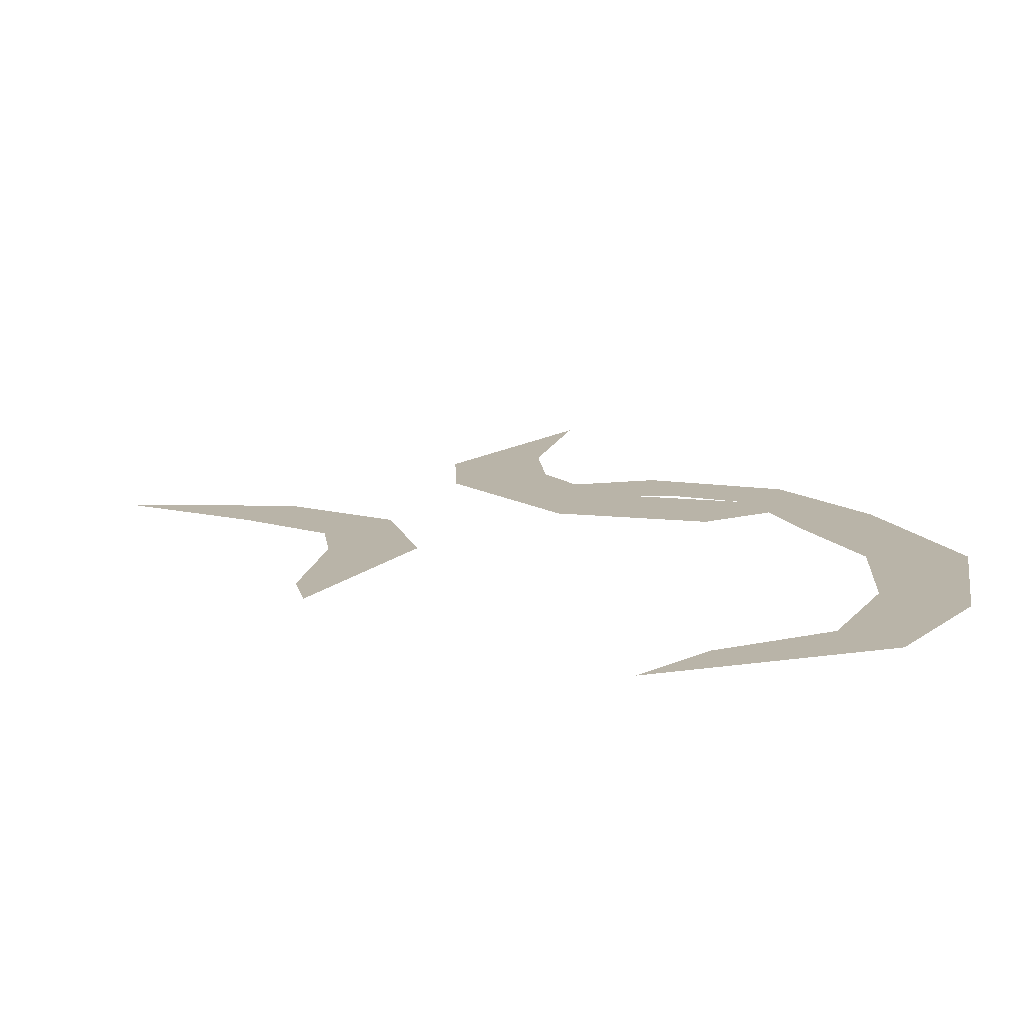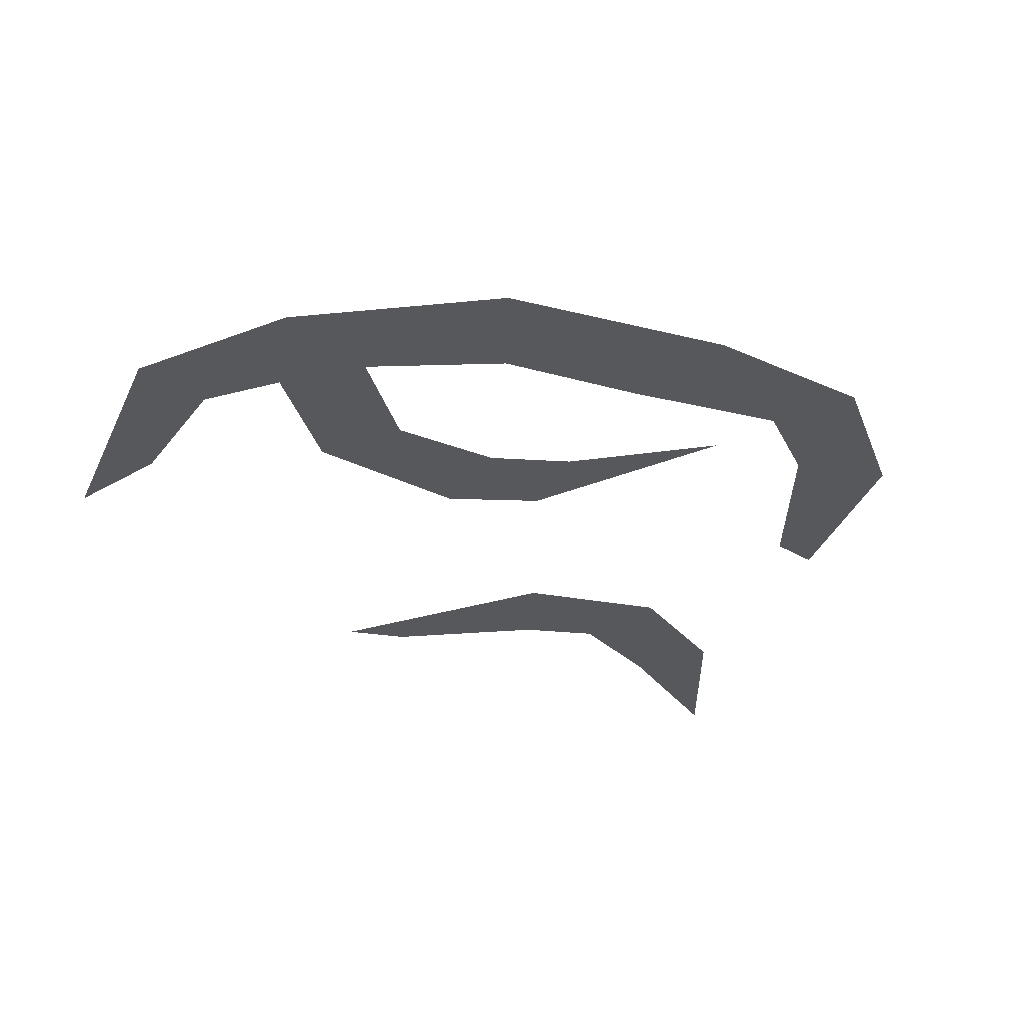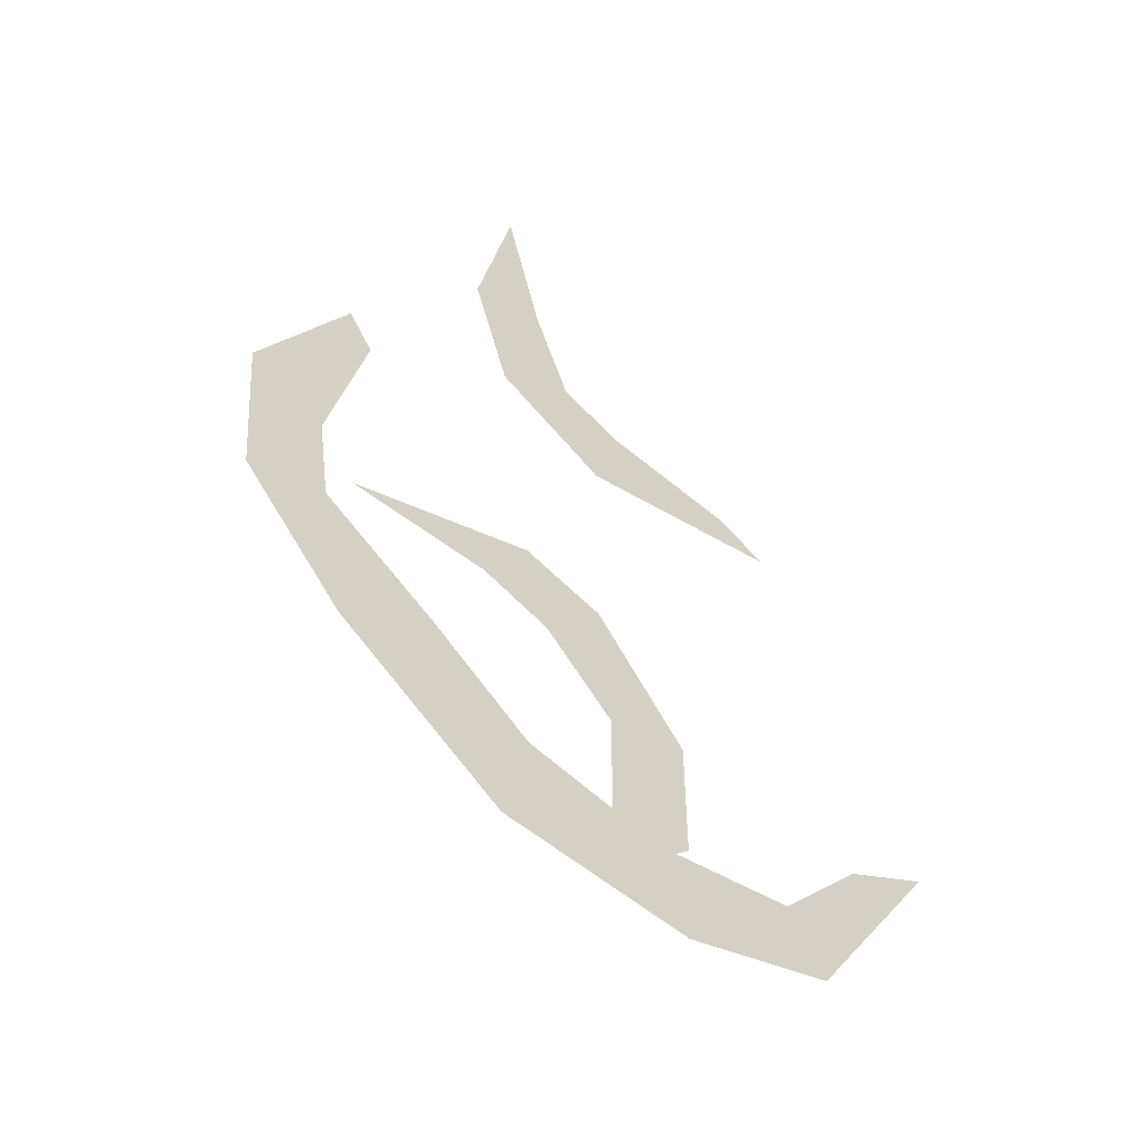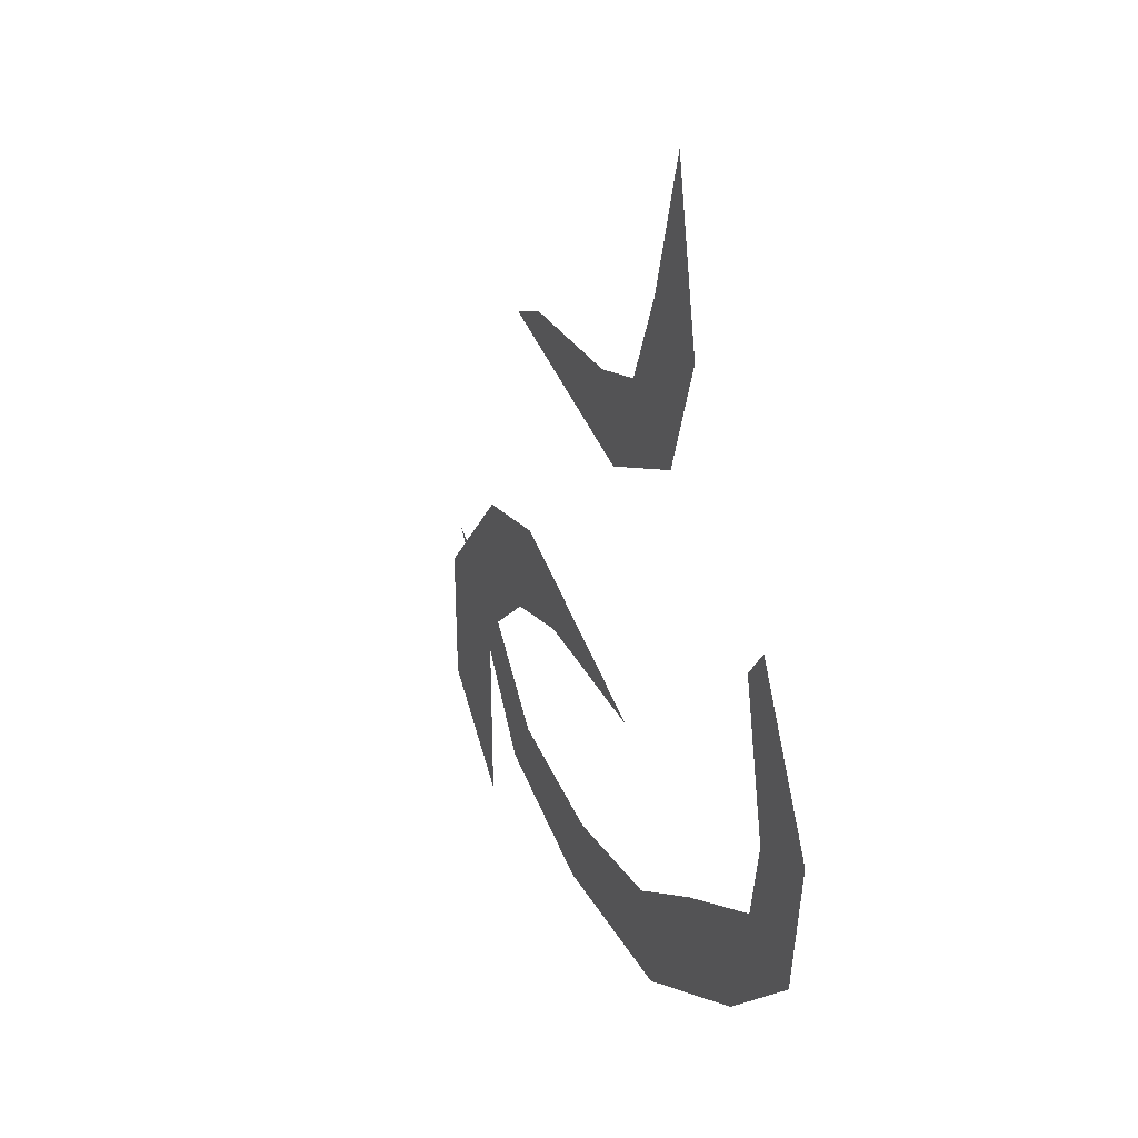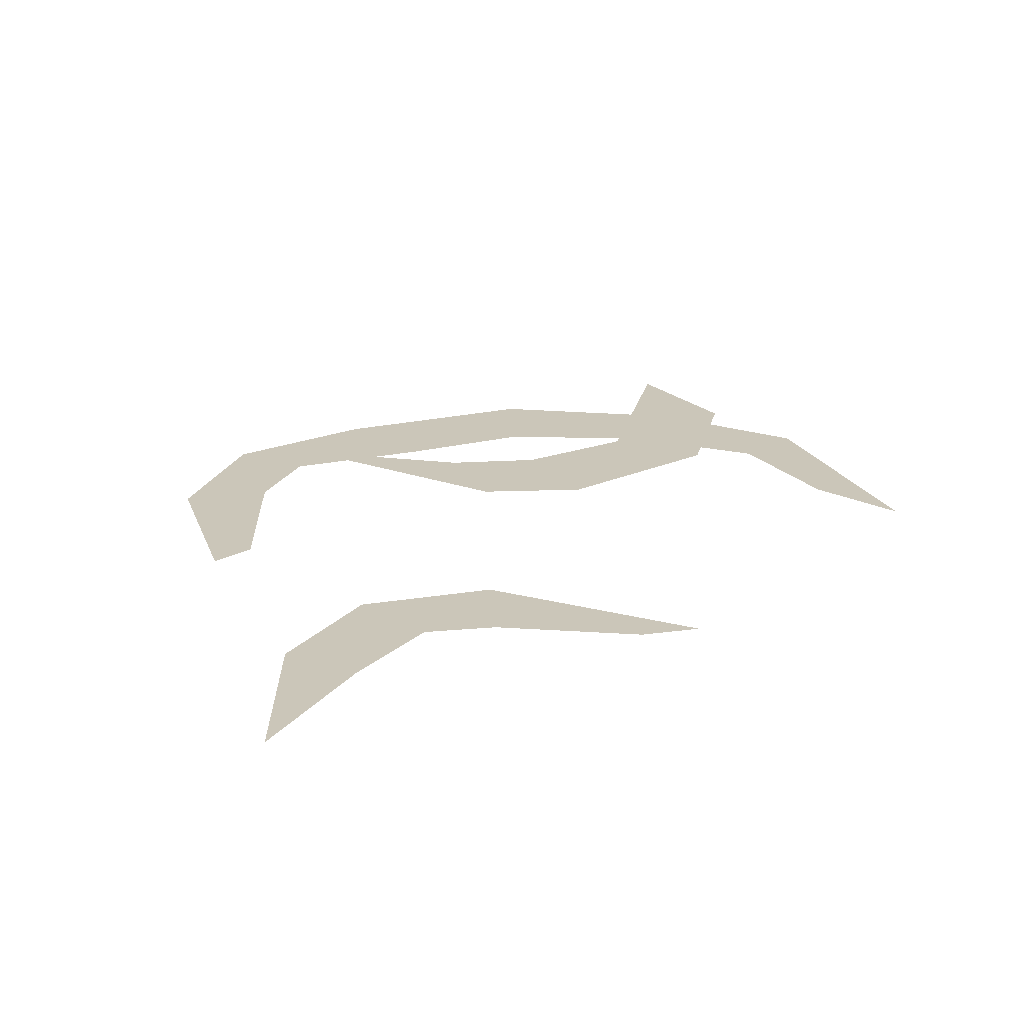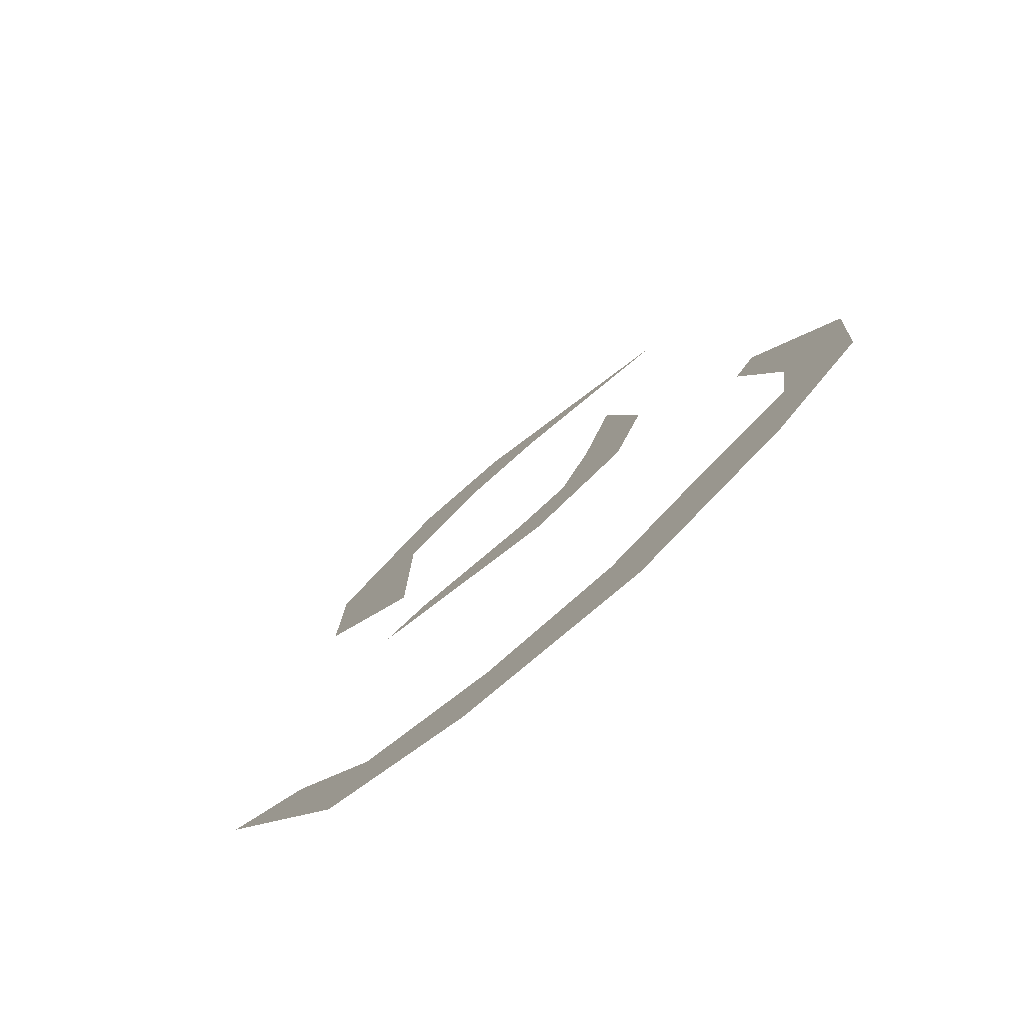
<metadata>
{"format":"obj","ext":"obj","renderer":"f3d","projection":"perspective","resolution":1024,"background":"white","views":[{"elev":13.3,"azim":103.9,"up":"+Y"},{"elev":-27.8,"azim":-167.1,"up":"+Y"},{"elev":-54.3,"azim":-39.6,"up":"+Z"},{"elev":35.3,"azim":-114.5,"up":"+Z"},{"elev":21.0,"azim":12.3,"up":"+Y"},{"elev":-80.0,"azim":-140.7,"up":"+Z"}]}
</metadata>
<code>
v 0.05469 -0.05469 -0.2891
v 0.03906 -0.05469 -0.2344
v -0.04688 -0.05469 -0.2188
v -0.0625 -0.05469 -0.2812
v -0.1641 -0.05469 -0.2109
v -0.1094 -0.05469 -0.1719
v -0.1797 -0.05469 -0.125
v -0.2266 -0.05469 -0.1406
v -0.1875 -0.05469 -0.07031
v -0.2344 -0.05469 -0.04688
v -0.1641 -0.05469 0.03125
v -0.1797 -0.05469 0.05469
v 0.1484 -0.05469 -0.2578
v 0.125 -0.05469 -0.2188
v 0.2344 -0.05469 -0.125
v 0.1797 -0.05469 -0.1562
v -0.007812 0 0.03906
v -0.03906 0 -0.007812
v 0.007812 0 -0.02344
v 0.04688 0 0.02344
v 0.1094 0 -0.05469
v 0.05469 0 -0.07031
v 0.05469 0 -0.125
v 0.1094 0 -0.1406
v 0.05469 0 -0.1953
v -0.1328 0 -0.007812
v -0.07031 -0.05469 0.1016
v -0.02344 -0.05469 0.1328
v -0.04688 -0.05469 0.1953
v -0.09375 -0.05469 0.1797
v -0.07031 -0.05469 0.2891
v 0 -0.05469 0.0625
v 0.01562 -0.05469 0.1172
v 0.1328 -0.05469 0.09375
v 0.1016 -0.05469 0.1094
f 1 2 3
f 1 3 4
f 4 3 5
f 5 3 6
f 5 6 7
f 5 7 8
f 8 7 9
f 8 9 10
f 10 9 11
f 10 11 12
f 13 14 2
f 13 2 1
f 15 16 14
f 15 14 13
f 17 18 19
f 17 19 20
f 20 19 21
f 21 19 22
f 21 22 23
f 21 23 24
f 24 23 25
f 26 18 17
f 27 28 29
f 27 29 30
f 30 29 31
f 32 33 28
f 32 28 27
f 34 35 33
f 34 33 32

</code>
